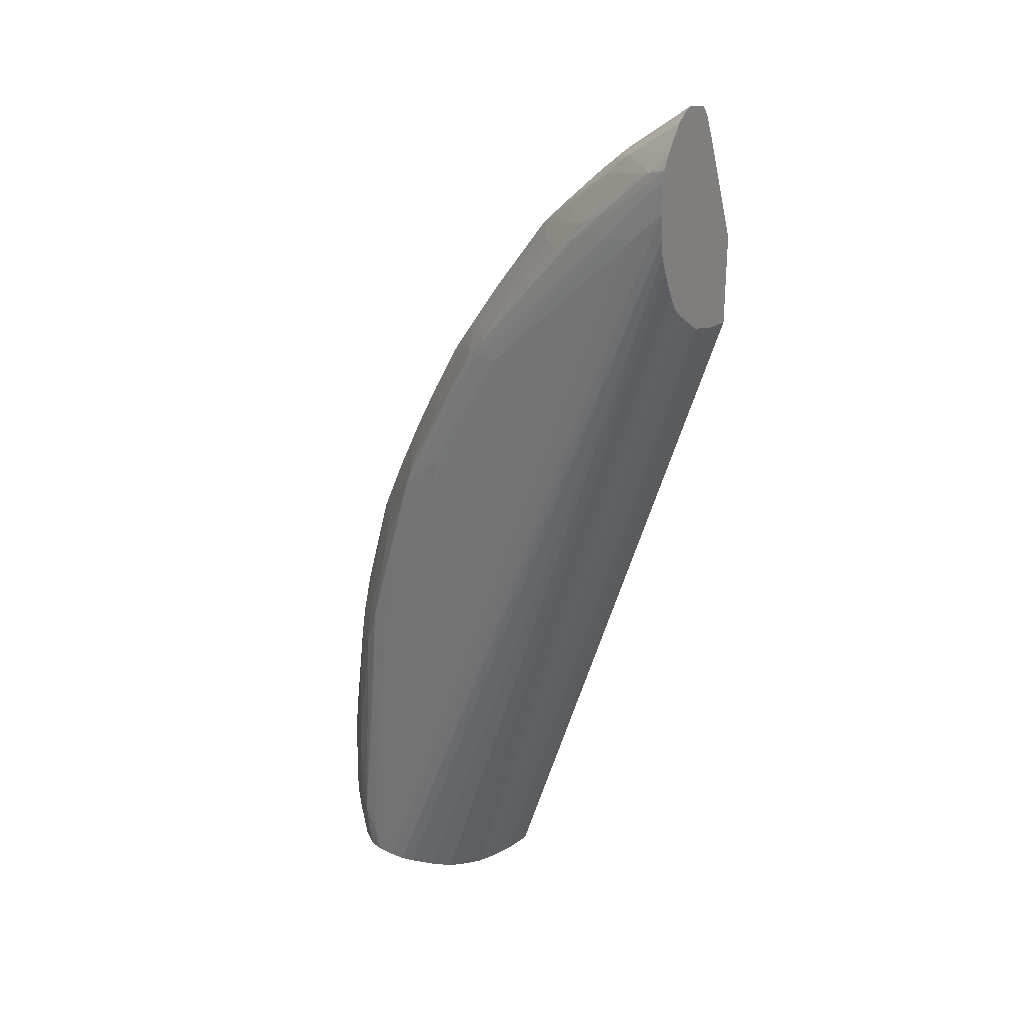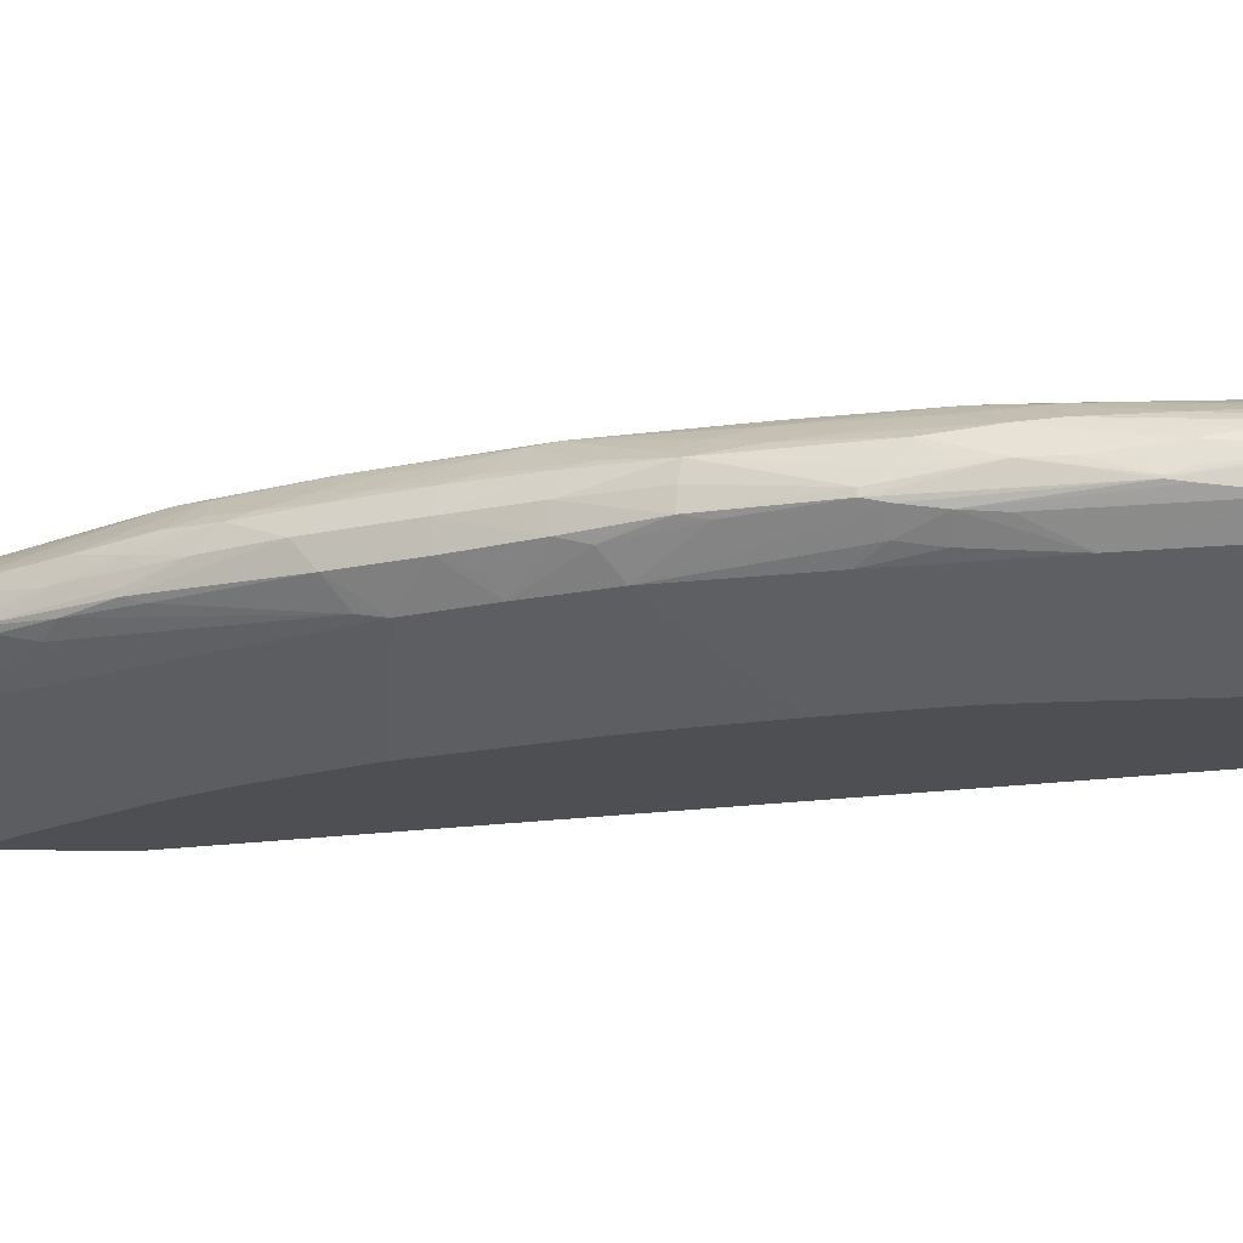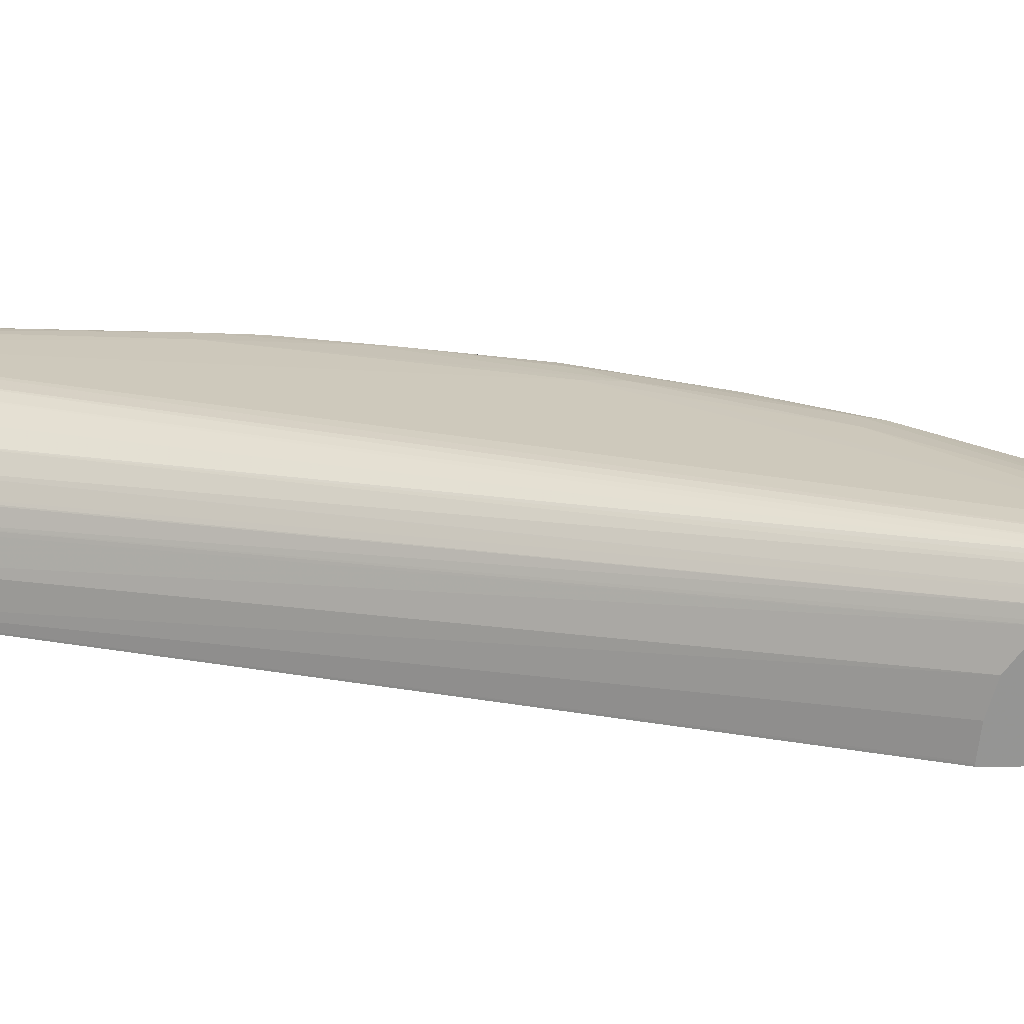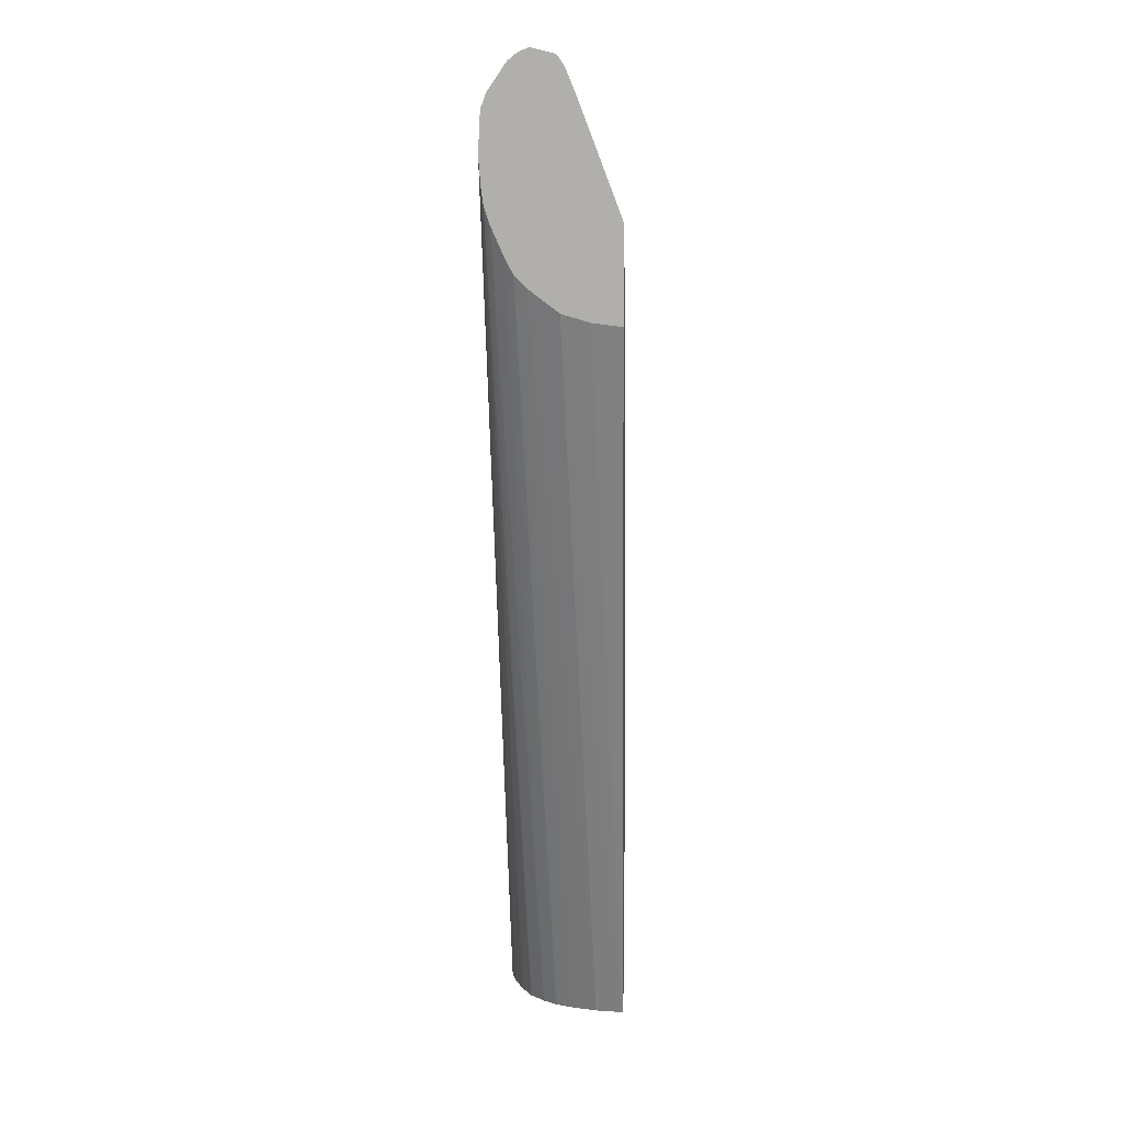
<metadata>
{"format":"obj","ext":"obj","renderer":"f3d","projection":"perspective","resolution":1024,"background":"white","views":[{"elev":27.3,"azim":36.0,"up":"+Y"},{"elev":-17.6,"azim":-91.9,"up":"+Z"},{"elev":22.7,"azim":89.2,"up":"+Z"},{"elev":11.2,"azim":92.5,"up":"+Y"}]}
</metadata>
<code>
v -0.05884 0.001755 0.03916
v -0.05868 0.002924 0.03819
v -0.05874 0.001755 0.03807
v -0.05884 0.0005867 0.03916
v -0.05861 -0.00175 0.03994
v -0.05857 0.0005867 0.0399
v -0.05855 0.001755 0.03986
v -0.0585 0.002682 0.03981
v -0.0584 0.005265 0.03943
v -0.0585 0.005265 0.03884
v -0.05846 0.005882 0.03864
v -0.05846 0.005882 0.03857
v -0.05822 0.001755 0.03749
v -0.0585 0.005265 0.03848
v -0.05767 0.00877 0.03811
v -0.05729 0.007059 0.0374
v -0.0582 0.0005867 0.03753
v -0.05872 0.0005867 0.03811
v -0.05868 -0.002919 0.03827
v -0.05883 -0.002919 0.03916
v -0.05883 -0.00175 0.03916
v -0.05859 -0.0005817 0.03992
v -0.0586 -0.002919 0.03991
v -0.05787 -0.002919 0.04049
v -0.05787 -0.00175 0.04051
v -0.05787 0.0005867 0.04045
v -0.05787 0.001755 0.0404
v -0.05782 0.005265 0.04022
v -0.05774 0.006433 0.04018
v -0.05842 0.004092 0.03966
v -0.05765 0.007602 0.04014
v -0.05754 0.00877 0.04004
v -0.05794 0.00877 0.03916
v -0.05812 0.007602 0.03916
v -0.05831 0.006333 0.03908
v -0.05732 0.01179 0.03851
v -0.05741 0.01111 0.03836
v -0.05754 0.009939 0.0382
v -0.05358 0.002978 0.0356
v -0.05359 0.002853 0.0356
v -0.05361 0.001755 0.0356
v -0.05344 -0.002919 0.0356
v -0.05339 -0.004091 0.0356
v -0.05338 -0.004141 0.0356
v -0.05739 -0.00511 0.03735
v -0.05299 0.007602 0.0356
v -0.05692 0.009939 0.03761
v -0.05615 0.01182 0.03739
v -0.05624 0.01111 0.03736
v -0.05264 0.009429 0.0356
v -0.05278 0.008824 0.0356
v -0.05278 0.008816 0.0356
v -0.05747 -0.00511 0.0374
v -0.05798 -0.00511 0.0378
v -0.05807 -0.00511 0.03787
v -0.05863 -0.004091 0.03832
v -0.05857 -0.00511 0.03838
v -0.05857 -0.00511 0.03851
v -0.05857 -0.00511 0.03907
v -0.05864 -0.004196 0.03927
v -0.05853 -0.003874 0.03984
v -0.05785 -0.00511 0.04024
v -0.05721 -0.002919 0.04091
v -0.05774 -0.00511 0.04032
v -0.05713 -0.004091 0.04088
v -0.05715 -0.00175 0.0409
v -0.05686 0.006433 0.04076
v -0.05682 0.007602 0.04072
v -0.05675 0.00877 0.04063
v -0.05659 0.00988 0.04055
v -0.05649 0.01228 0.04014
v -0.05634 0.01344 0.04001
v -0.05732 0.01065 0.0398
v -0.05766 0.009939 0.03916
v -0.05732 0.01179 0.03872
v -0.05616 0.01533 0.03851
v -0.05627 0.01462 0.03836
v -0.05682 0.01111 0.03778
v -0.05485 0.01624 0.03743
v -0.05324 -0.00511 0.0356
v -0.05213 0.01111 0.0356
v -0.05842 -0.00511 0.03965
v -0.05639 -0.00511 0.04098
v -0.05655 -0.004091 0.04098
v -0.05662 -0.002919 0.04098
v -0.05628 0.006433 0.04096
v -0.05624 0.007602 0.04096
v -0.05698 -0.00511 0.04083
v -0.05613 0.00945 0.04092
v -0.0557 0.01228 0.04073
v -0.05547 0.01353 0.04066
v -0.05553 0.01462 0.04037
v -0.05618 0.01462 0.03984
v -0.05741 0.01107 0.03913
v -0.05611 0.0152 0.03975
v -0.05615 0.0153 0.03916
v -0.05511 0.01786 0.03916
v -0.05509 0.01783 0.03838
v -0.05527 0.01695 0.03815
v -0.05027 0.01637 0.0356
v -0.05047 0.01586 0.0356
v -0.05094 0.01462 0.0356
v -0.05134 0.0135 0.0356
v -0.05173 0.01237 0.0356
v -0.05378 0.01872 0.03741
v -0.05061 -0.00511 0.0356
v -0.05553 -0.00511 0.041
v -0.05553 0.007602 0.04102
v -0.05553 0.00877 0.041
v -0.05511 0.01228 0.04097
v -0.05504 0.01319 0.04096
v -0.0549 0.01397 0.04091
v -0.05379 0.01756 0.04092
v -0.05554 0.01567 0.04008
v -0.05444 0.01695 0.04058
v -0.05515 0.01695 0.04
v -0.05501 0.01767 0.03984
v -0.05398 0.02031 0.03916
v -0.05395 0.02023 0.03832
v -0.05409 0.01918 0.03796
v -0.05005 0.01687 0.0356
v -0.05263 0.02108 0.0374
v -0.04806 0.0212 0.0356
v -0.04841 0.02045 0.0356
v -0.04844 0.0204 0.0356
v -0.05061 -0.00511 0.03566
v -0.04011 0.02718 0.0356
v -0.05483 -0.00511 0.04094
v -0.04011 0.03353 0.04109
v -0.0415 0.03215 0.04114
v -0.05202 0.01812 0.04108
v -0.05202 0.01929 0.04106
v -0.0532 0.01802 0.04099
v -0.05386 0.01695 0.04095
v -0.05359 0.01834 0.04083
v -0.05277 0.01929 0.04097
v -0.05147 0.02228 0.04093
v -0.05405 0.01929 0.04008
v -0.05388 0.02009 0.03989
v -0.05254 0.02325 0.03916
v -0.05278 0.0226 0.03833
v -0.04803 0.02126 0.0356
v -0.04804 0.02123 0.0356
v -0.05238 0.02187 0.03755
v -0.0503 0.02461 0.03739
v -0.04644 0.0238 0.0356
v -0.04711 0.02276 0.0356
v -0.0477 0.02182 0.0356
v -0.05075 -0.00511 0.03682
v -0.04011 0.02718 0.03566
v -0.04011 0.02718 0.03571
v -0.04011 0.02732 0.03682
v -0.04011 0.02767 0.03802
v -0.04011 0.03107 0.0356
v -0.05425 -0.00511 0.04078
v -0.04011 0.03239 0.04101
v -0.04011 0.03457 0.04105
v -0.04011 0.03488 0.04103
v -0.04045 0.0346 0.04104
v -0.04267 0.03215 0.04109
v -0.04852 0.02513 0.04109
v -0.05085 0.02045 0.04108
v -0.04946 0.02513 0.04102
v -0.05335 0.01929 0.04066
v -0.05217 0.02162 0.04067
v -0.04923 0.02591 0.04097
v -0.05024 0.02449 0.04091
v -0.05004 0.02513 0.0408
v -0.05119 0.02306 0.04082
v -0.05199 0.02274 0.04035
v -0.05291 0.02162 0.04008
v -0.05272 0.02243 0.03988
v -0.05152 0.02469 0.03984
v -0.05126 0.0254 0.03916
v -0.05029 0.02692 0.03854
v -0.0505 0.0263 0.03835
v -0.04925 0.02832 0.03838
v -0.04859 0.02868 0.03805
v -0.0458 0.02475 0.0356
v -0.04552 0.03148 0.03742
v -0.05103 -0.00511 0.03784
v -0.04011 0.02863 0.03931
v -0.0402 0.03101 0.0356
v -0.04331 0.03394 0.03739
v -0.04055 0.03589 0.03751
v -0.04011 0.03574 0.0374
v -0.05319 -0.00511 0.04037
v -0.04011 0.0317 0.04091
v -0.04011 0.03532 0.04098
v -0.04129 0.03428 0.04099
v -0.04161 0.03342 0.04106
v -0.04267 0.03304 0.04098
v -0.04375 0.03206 0.04097
v -0.04446 0.0316 0.04093
v -0.0453 0.03098 0.0408
v -0.04884 0.02669 0.04084
v -0.04972 0.02637 0.04042
v -0.05052 0.02606 0.03999
v -0.05088 0.0251 0.04018
v -0.05172 0.02396 0.04004
v -0.04919 0.02817 0.03984
v -0.05022 0.02684 0.03952
v -0.05061 0.02639 0.03914
v -0.05029 0.02692 0.03874
v -0.04793 0.03039 0.03858
v -0.04817 0.02981 0.03835
v -0.04617 0.03105 0.03762
v -0.04578 0.02479 0.0356
v -0.04683 0.03164 0.03848
v -0.04425 0.02672 0.0356
v -0.04475 0.02613 0.0356
v -0.04478 0.0261 0.0356
v -0.04575 0.02482 0.0356
v -0.05108 -0.00511 0.03801
v -0.04011 0.02874 0.03942
v -0.04147 0.02978 0.0356
v -0.04452 0.034 0.03842
v -0.0437 0.03436 0.03807
v -0.04267 0.03538 0.03826
v -0.04128 0.03651 0.03829
v -0.04011 0.03727 0.03816
v -0.04011 0.03683 0.03784
v -0.04152 0.02973 0.0356
v -0.04204 0.02917 0.0356
v -0.04011 0.03661 0.03775
v -0.05237 -0.00511 0.03992
v -0.04011 0.03136 0.0408
v -0.04013 0.03531 0.04098
v -0.04011 0.03534 0.04098
v -0.04091 0.03506 0.04091
v -0.04329 0.03277 0.04093
v -0.04407 0.03238 0.04079
v -0.04491 0.03206 0.04052
v -0.04618 0.03098 0.04035
v -0.04676 0.03156 0.03975
v -0.04943 0.02747 0.04005
v -0.04887 0.02892 0.03916
v -0.04928 0.02833 0.03916
v -0.04793 0.03039 0.03858
v -0.04727 0.03086 0.03832
v -0.04682 0.03162 0.03916
v -0.04452 0.034 0.03888
v -0.05134 -0.00511 0.03865
v -0.04011 0.02913 0.03979
v -0.04331 0.03511 0.0385
v -0.04011 0.03752 0.03916
v -0.05178 -0.00511 0.03928
v -0.04011 0.03097 0.04066
v -0.04011 0.03585 0.04078
v -0.04011 0.03598 0.04071
v -0.04243 0.03534 0.03999
v -0.04276 0.03458 0.04028
v -0.04161 0.0346 0.04083
v -0.04501 0.033 0.03995
v -0.04606 0.03203 0.03989
v -0.04559 0.03273 0.03975
v -0.04321 0.03502 0.03959
v -0.04331 0.03511 0.03881
v -0.05137 -0.00511 0.03871
v -0.04011 0.02978 0.04012
v -0.04011 0.03735 0.03958
v -0.04192 0.03613 0.03916
v -0.04011 0.02988 0.04017
v -0.04011 0.03691 0.04007
v -0.04361 0.03425 0.04
v -0.04011 0.03703 0.03999
v -0.04276 0.03548 0.03918
f 137 167 168
f 137 168 169
f 137 169 170
f 137 170 165
f 138 164 171
f 138 171 139
f 139 172 140
f 139 171 172
f 141 175 176
f 140 172 173
f 140 173 174
f 140 175 141
f 141 176 144
f 140 174 175
f 132 161 163
f 137 163 166
f 136 163 137
f 135 165 164
f 135 137 165
f 135 164 138
f 132 136 133
f 132 163 136
f 132 162 161
f 131 162 132
f 130 162 131
f 130 161 162
f 130 159 160
f 144 176 177
f 130 160 161
f 137 166 167
f 144 177 178
f 165 170 171
f 145 179 146
f 168 198 199
f 130 158 159
f 168 197 198
f 166 197 168
f 166 196 197
f 166 195 196
f 166 194 195
f 166 193 194
f 166 168 167
f 164 165 171
f 160 163 161
f 160 166 163
f 160 193 166
f 160 192 193
f 160 190 192
f 160 191 190
f 159 191 160
f 159 190 191
f 159 189 190
f 158 189 159
f 155 188 156
f 155 187 188
f 154 185 186
f 154 184 185
f 154 183 184
f 149 182 181
f 149 153 182
f 145 180 179
f 145 178 180
f 144 178 145
f 130 157 158
f 116 135 138
f 128 156 129
f 122 147 148
f 122 146 147
f 122 145 146
f 122 144 145
f 122 141 144
f 122 143 123
f 122 142 143
f 119 141 122
f 119 140 141
f 118 140 119
f 118 139 140
f 117 139 118
f 117 138 139
f 116 138 117
f 115 135 116
f 114 115 116
f 113 137 135
f 113 136 137
f 113 133 136
f 113 134 133
f 113 135 115
f 111 113 112
f 111 134 113
f 111 133 134
f 110 133 111
f 110 132 133
f 108 132 110
f 108 131 132
f 168 199 200
f 122 148 142
f 126 150 151
f 126 151 152
f 126 152 153
f 128 155 156
f 127 151 150
f 127 152 151
f 127 153 152
f 127 182 153
f 127 215 182
f 127 244 215
f 127 260 244
f 127 263 260
f 127 248 263
f 127 227 248
f 127 188 227
f 127 156 188
f 127 129 156
f 129 157 130
f 127 157 129
f 127 189 158
f 127 229 189
f 127 249 229
f 127 250 249
f 127 264 250
f 127 266 264
f 127 261 266
f 127 246 261
f 127 221 246
f 127 222 221
f 127 225 222
f 127 186 225
f 127 154 186
f 126 153 149
f 127 158 157
f 168 200 170
f 235 255 254
f 170 200 171
f 232 252 254
f 258 267 262
f 230 232 231
f 230 253 232
f 230 252 253
f 230 251 252
f 230 250 251
f 230 249 250
f 229 249 230
f 228 229 230
f 226 248 227
f 226 247 248
f 220 245 246
f 220 246 221
f 219 245 220
f 218 245 219
f 217 245 218
f 217 258 245
f 217 242 258
f 214 244 243
f 214 215 244
f 209 242 217
f 209 241 242
f 209 239 241
f 207 240 209
f 206 240 207
f 206 209 240
f 205 209 206
f 205 239 209
f 232 254 233
f 204 238 239
f 233 254 255
f 233 235 234
f 108 110 109
f 257 267 258
f 257 262 267
f 254 265 256
f 252 265 254
f 251 261 257
f 251 266 261
f 251 264 266
f 251 265 252
f 251 256 265
f 251 257 256
f 250 264 251
f 247 263 248
f 247 260 263
f 247 259 260
f 246 257 261
f 246 262 257
f 246 258 262
f 245 258 246
f 244 260 259
f 243 244 259
f 242 256 257
f 242 257 258
f 237 239 238
f 235 239 237
f 235 241 239
f 235 242 241
f 235 256 242
f 235 254 256
f 233 255 235
f 203 238 204
f 202 238 203
f 202 237 238
f 183 216 184
f 182 215 214
f 181 182 214
f 180 213 208
f 180 212 213
f 180 211 212
f 180 210 211
f 180 184 210
f 180 209 184
f 180 207 209
f 179 180 208
f 178 207 180
f 178 206 207
f 177 205 206
f 177 206 178
f 175 177 176
f 175 205 177
f 175 239 205
f 175 204 239
f 174 204 175
f 174 203 204
f 174 202 203
f 173 202 174
f 173 201 202
f 173 198 201
f 173 199 198
f 173 200 199
f 172 200 173
f 171 200 172
f 184 209 217
f 184 217 218
f 184 218 219
f 184 219 220
f 201 235 237
f 201 236 235
f 201 237 202
f 198 236 201
f 197 236 198
f 197 235 236
f 196 235 197
f 196 234 235
f 195 234 196
f 195 233 234
f 195 232 233
f 194 232 195
f 194 231 232
f 193 231 194
f 168 170 169
f 192 231 193
f 190 230 231
f 190 228 230
f 189 229 228
f 189 228 190
f 188 226 227
f 187 226 188
f 185 225 186
f 185 222 225
f 184 224 210
f 184 223 224
f 184 216 223
f 184 222 185
f 184 221 222
f 184 220 221
f 190 231 192
f 107 131 108
f 232 253 252
f 107 129 130
f 28 68 29
f 27 68 28
f 27 67 68
f 26 67 27
f 26 66 67
f 26 63 66
f 25 63 26
f 24 65 63
f 24 64 65
f 24 62 64
f 24 63 25
f 23 62 24
f 23 61 62
f 20 60 61
f 20 59 60
f 20 58 59
f 20 57 58
f 20 56 57
f 19 56 20
f 17 19 18
f 17 56 19
f 17 55 56
f 17 54 55
f 17 53 54
f 17 45 53
f 16 52 46
f 16 51 52
f 16 50 51
f 16 49 50
f 29 68 31
f 16 48 49
f 30 31 32
f 31 69 32
f 39 123 143
f 39 124 123
f 39 125 124
f 39 121 125
f 39 100 121
f 39 101 100
f 39 102 101
f 39 103 102
f 39 104 103
f 39 81 104
f 39 50 81
f 39 51 50
f 39 52 51
f 39 46 52
f 38 78 47
f 37 79 78
f 37 77 79
f 37 78 38
f 36 77 37
f 36 76 77
f 36 75 76
f 33 75 36
f 33 74 75
f 33 73 74
f 32 73 33
f 32 72 73
f 32 71 72
f 32 70 71
f 32 69 70
f 31 68 69
f 16 47 48
f 16 38 47
f 15 38 16
f 5 24 25
f 5 23 24
f 5 20 23
f 5 21 20
f 5 22 6
f 4 21 5
f 3 21 4
f 3 20 21
f 3 19 20
f 3 18 19
f 3 17 18
f 3 13 17
f 2 16 13
f 2 15 16
f 2 14 15
f 2 12 14
f 2 13 3
f 1 12 2
f 1 11 12
f 1 10 11
f 1 9 10
f 1 8 9
f 1 7 8
f 1 6 7
f 1 5 6
f 1 4 5
f 1 3 4
f 1 2 3
f 107 130 131
f 5 25 26
f 5 26 22
f 6 26 27
f 6 27 7
f 14 38 15
f 13 46 39
f 13 16 46
f 13 45 17
f 13 44 45
f 13 43 44
f 13 42 43
f 13 41 42
f 13 40 41
f 13 39 40
f 12 38 14
f 12 37 38
f 12 36 37
f 12 33 36
f 39 143 142
f 11 33 12
f 11 35 34
f 9 11 10
f 9 35 11
f 9 34 35
f 9 33 34
f 9 32 33
f 9 30 32
f 8 31 30
f 8 29 31
f 8 30 9
f 7 29 8
f 7 28 29
f 7 27 28
f 6 22 26
f 11 34 33
f 39 142 148
f 20 61 23
f 39 147 146
f 85 108 86
f 84 108 85
f 84 107 108
f 83 107 84
f 79 105 100
f 79 99 105
f 79 104 81
f 79 103 104
f 79 102 103
f 79 101 102
f 79 100 101
f 77 99 79
f 76 99 77
f 76 98 99
f 76 97 98
f 76 96 97
f 75 94 95
f 75 96 76
f 75 95 96
f 74 94 75
f 73 95 94
f 73 93 95
f 73 94 74
f 72 93 73
f 72 92 93
f 72 91 92
f 71 91 72
f 70 91 71
f 70 90 91
f 86 108 87
f 87 108 109
f 87 109 110
f 87 110 89
f 107 128 129
f 106 150 126
f 106 127 150
f 105 125 121
f 105 124 125
f 105 123 124
f 105 122 123
f 105 119 122
f 105 120 119
f 100 105 121
f 98 105 99
f 98 120 105
f 98 119 120
f 98 118 119
f 70 89 90
f 97 118 98
f 39 148 147
f 95 117 97
f 95 116 117
f 95 114 116
f 92 115 114
f 92 113 115
f 92 95 93
f 92 114 95
f 91 113 92
f 91 112 113
f 91 111 112
f 90 111 91
f 89 111 90
f 89 110 111
f 97 117 118
f 69 89 70
f 95 97 96
f 67 89 68
f 45 226 187
f 45 247 226
f 45 259 247
f 45 243 259
f 45 214 243
f 45 181 214
f 45 149 181
f 45 126 149
f 45 106 126
f 45 80 106
f 44 80 45
f 39 41 40
f 39 42 41
f 39 43 42
f 45 187 155
f 39 44 43
f 39 106 80
f 39 127 106
f 39 154 127
f 39 183 154
f 39 216 183
f 39 224 223
f 39 210 224
f 39 211 210
f 39 212 211
f 39 213 212
f 39 208 213
f 39 179 208
f 39 146 179
f 68 89 69
f 39 80 44
f 45 155 128
f 39 223 216
f 45 107 83
f 67 87 89
f 45 128 107
f 66 87 67
f 65 88 83
f 64 88 65
f 63 87 66
f 63 85 86
f 63 84 85
f 63 83 84
f 63 65 83
f 61 82 62
f 60 82 61
f 59 82 60
f 55 57 56
f 48 78 79
f 63 86 87
f 45 82 59
f 45 64 62
f 45 62 82
f 45 88 64
f 45 59 58
f 48 50 49
f 45 57 55
f 45 58 57
f 45 54 53
f 47 78 48
f 48 79 81
f 48 81 50
f 45 55 54
f 45 83 88

</code>
